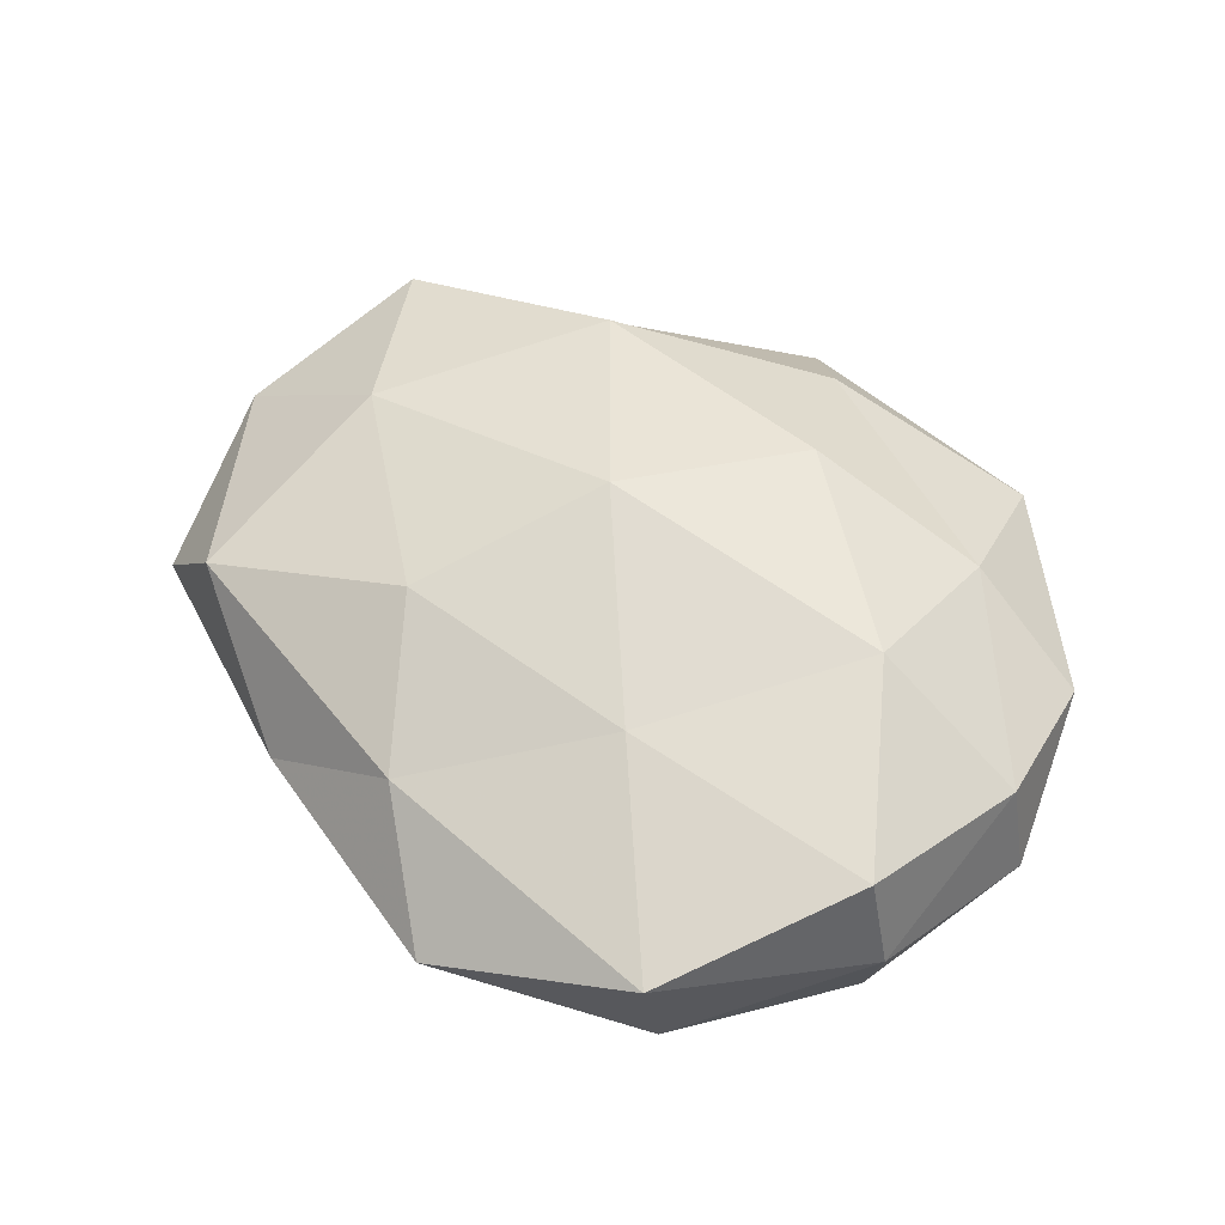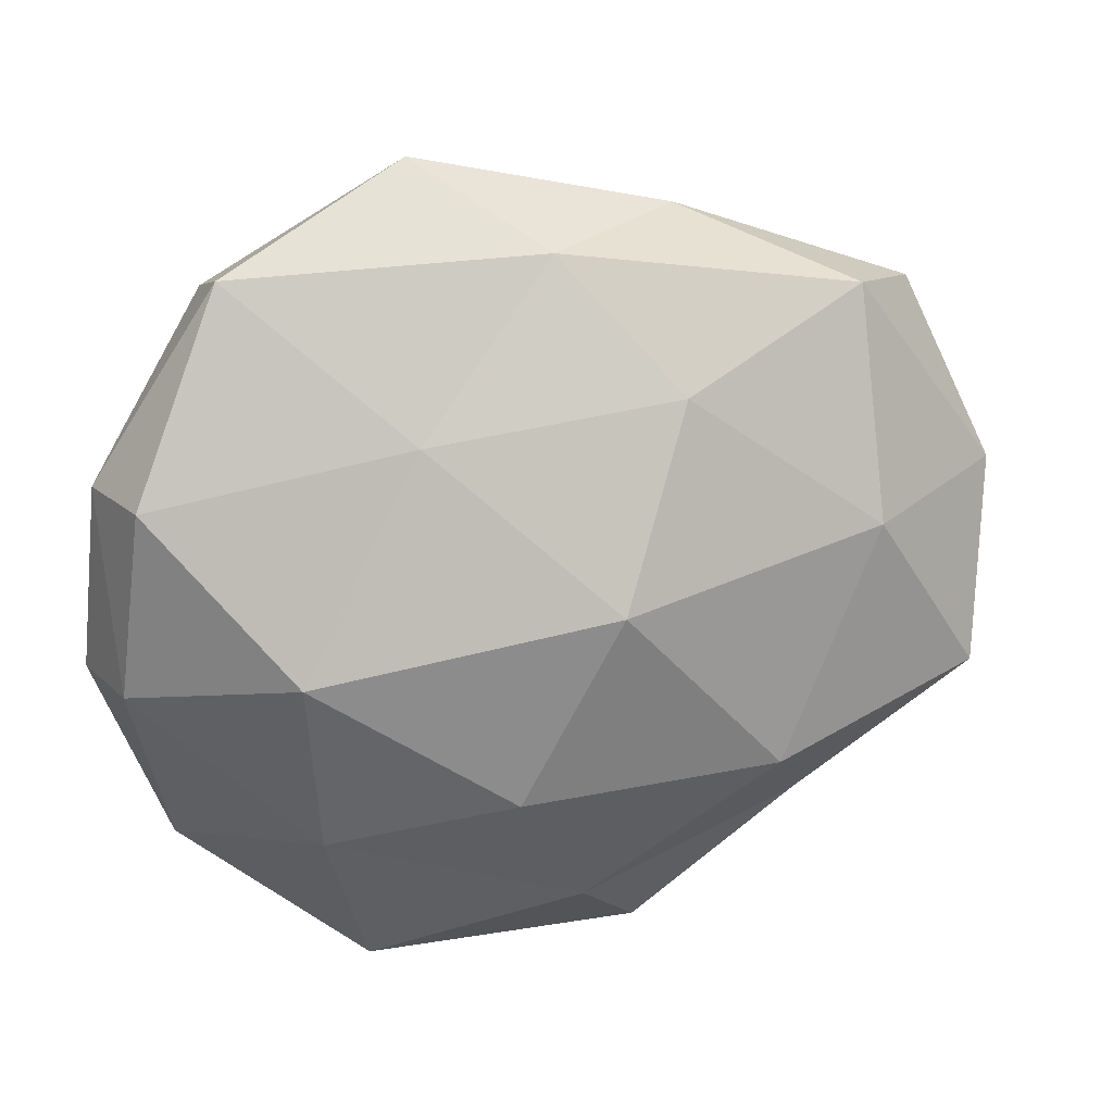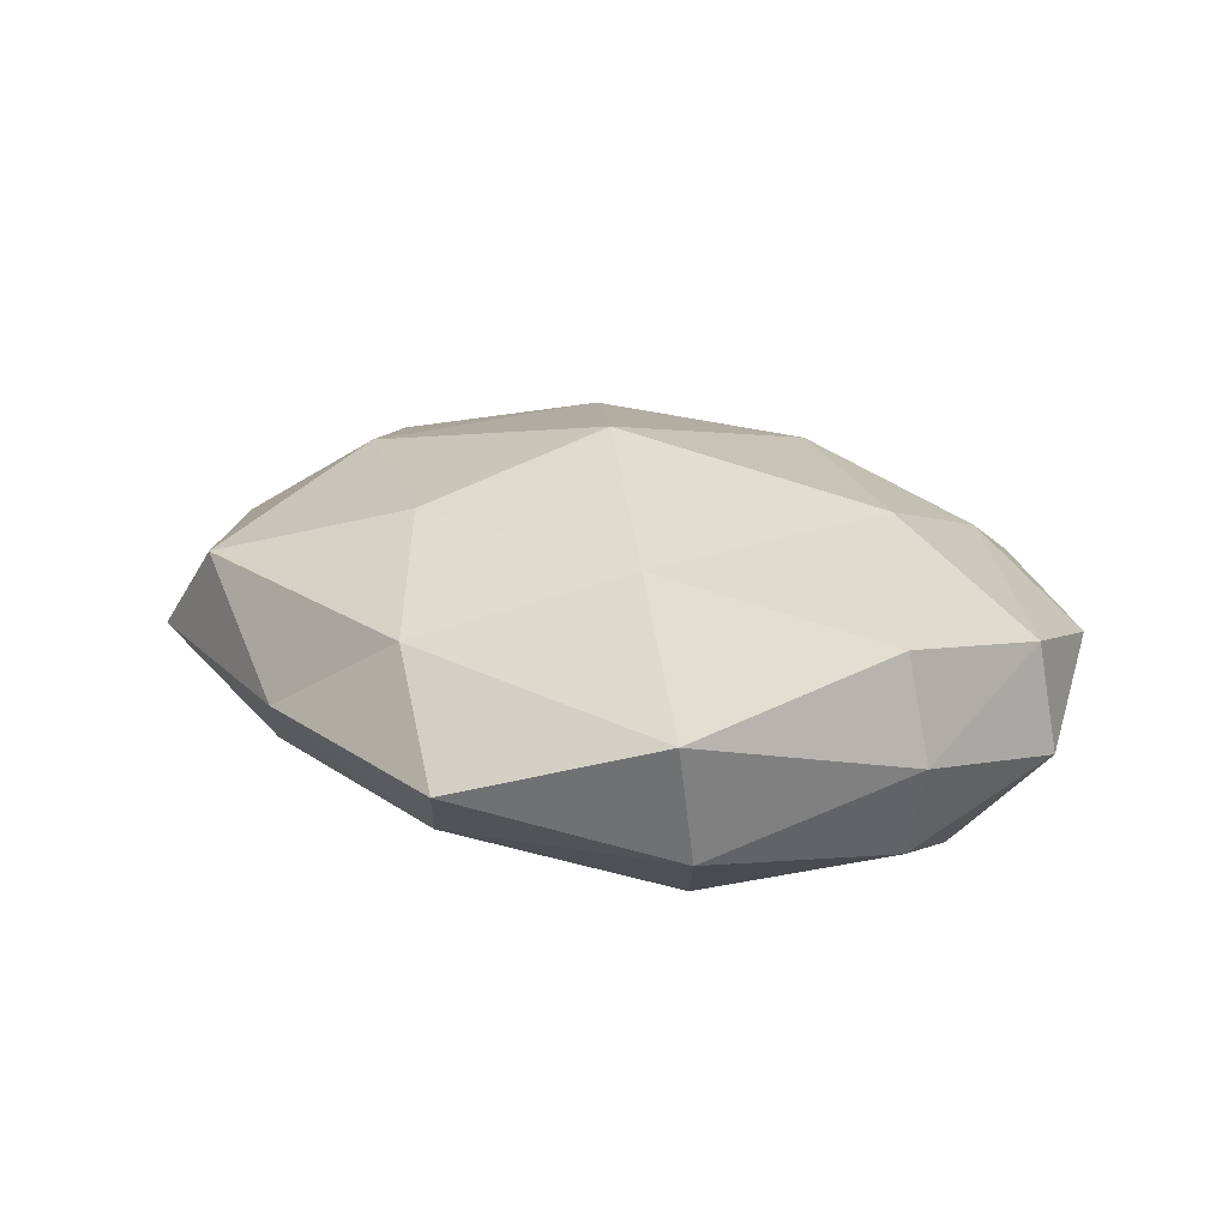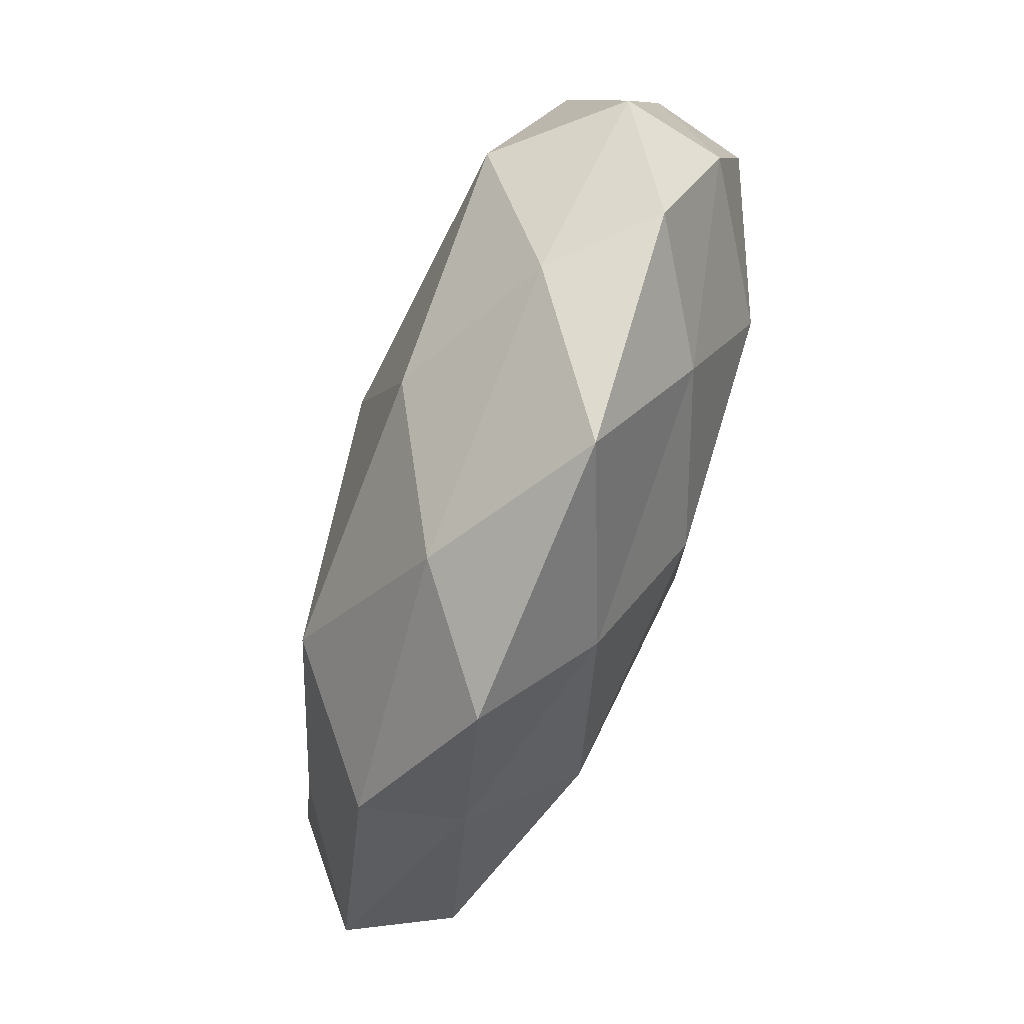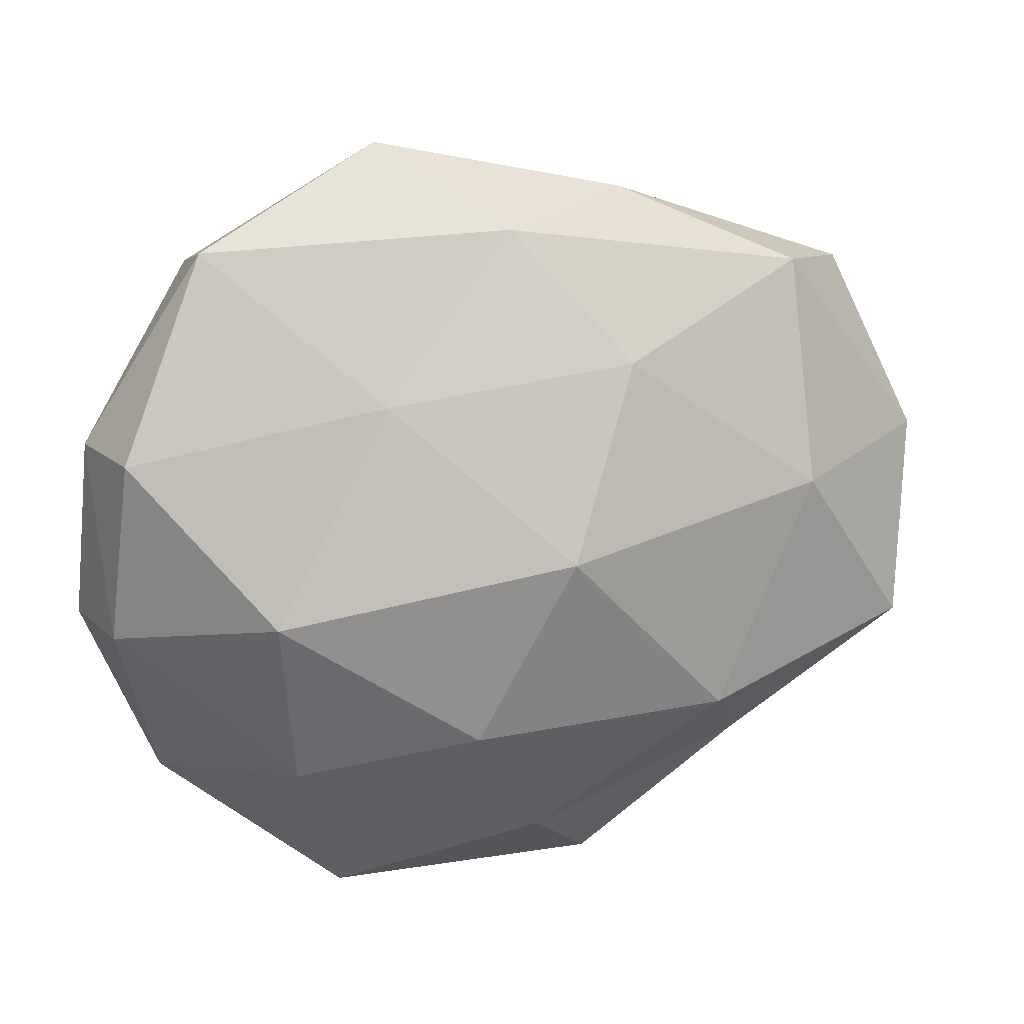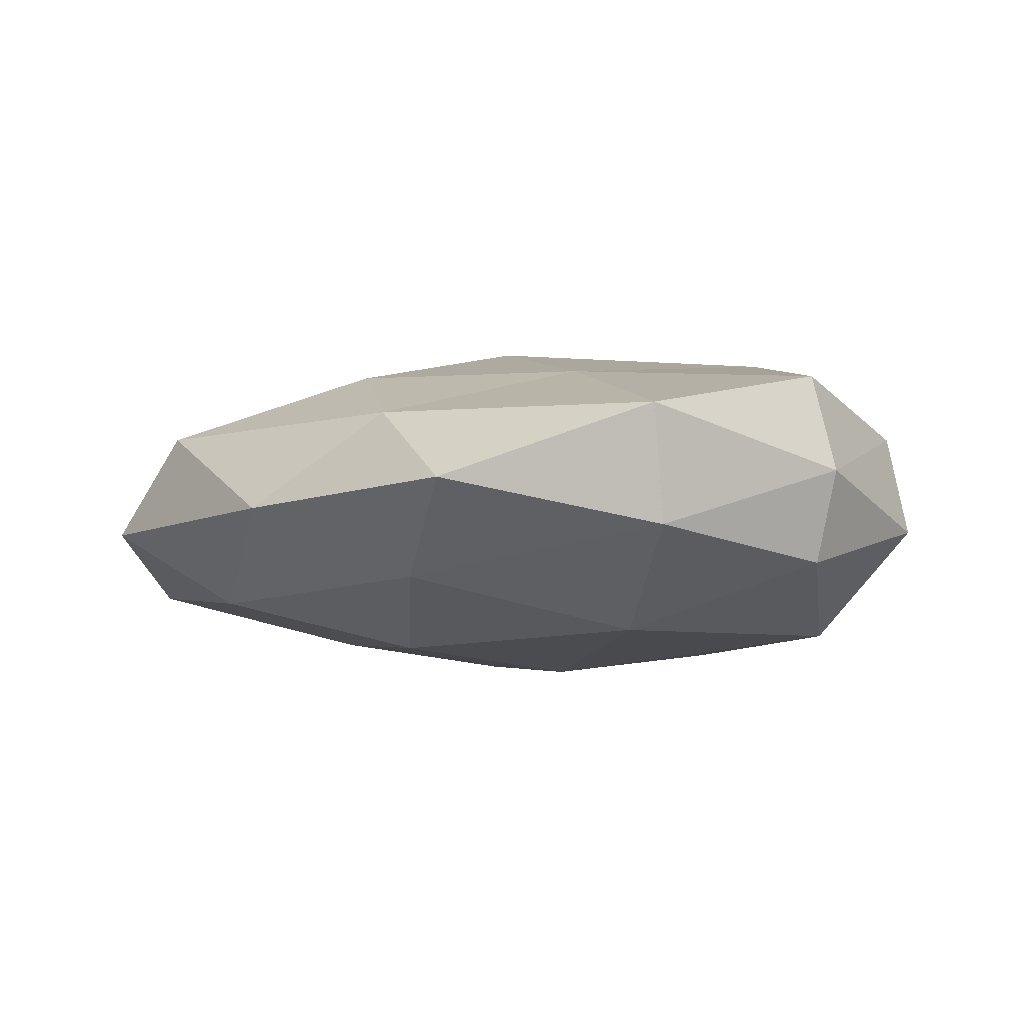
<metadata>
{"format":"obj","ext":"obj","renderer":"f3d","projection":"perspective","resolution":1024,"background":"white","views":[{"elev":53.5,"azim":-135.5,"up":"+Z"},{"elev":17.1,"azim":-17.0,"up":"+Y"},{"elev":21.3,"azim":-138.8,"up":"+Z"},{"elev":-73.0,"azim":-109.5,"up":"+Y"},{"elev":15.7,"azim":-17.0,"up":"+Y"},{"elev":-6.6,"azim":-150.1,"up":"+Z"}]}
</metadata>
<code>
v -0.0375 0.03605 0.007908
v -0.01545 -0.02397 -0.01827
v -0.03703 0.03306 -0.005952
v -0.04747 0.01184 -0.009213
v 0.004836 0.02168 -0.01872
v -0.05189 -0.008888 -0.003881
v -0.0009956 0.03737 0.009469
v -0.007731 -0.02237 0.0189
v -0.04766 0.01308 0.01357
v 0.04014 -0.0122 -0.0122
v -0.03177 -0.00614 0.01933
v 0.03026 -0.02985 0.005285
v 0.05561 -0.01589 -0.002024
v -0.04038 -0.006462 -0.01707
v 0.0314 -0.03324 -0.007202
v 0.0237 -0.02132 0.0173
v 0.05435 0.009776 -0.009741
v -0.004838 0.03687 -0.01097
v -0.01483 0.047 -0.0005495
v 0.01161 -0.04608 0.0005235
v 0.02535 0.004968 -0.01705
v -0.03396 -0.029 -0.008337
v -0.02144 -0.04592 0.001902
v 0.05437 0.009326 0.004279
v 0.002968 -0.000224 0.02321
v -0.05073 0.0133 0.001741
v 0.01182 0.02215 0.01722
v 0.01642 0.04045 -0.001704
v -0.02642 0.02075 -0.01723
v 0.04616 0.03032 -0.002711
v 0.03527 0.03219 0.009387
v 0.03581 0.005711 0.0163
v -0.02847 -0.02737 0.01155
v 0.05047 -0.01385 0.01037
v -0.0437 -0.02739 0.0024
v -0.01775 0.01847 0.01608
v 0.02812 0.02939 -0.01262
v 0.002025 -0.03755 0.01102
v -0.04929 -0.008831 0.008352
v -0.001861 -0.04007 -0.01004
v -0.00543 -0.0002479 -0.02126
v 0.01813 -0.02263 -0.01926
f 6 4 14
f 10 13 15
f 13 12 15
f 17 13 10
f 3 1 19
f 7 19 1
f 19 18 3
f 15 12 20
f 17 10 21
f 22 14 2
f 6 14 22
f 24 13 17
f 11 8 25
f 16 25 8
f 26 1 3
f 4 26 3
f 6 26 4
f 26 9 1
f 28 19 7
f 28 18 19
f 3 29 4
f 14 4 29
f 18 29 3
f 18 5 29
f 30 24 17
f 31 7 27
f 28 7 31
f 30 31 24
f 30 28 31
f 32 25 16
f 32 27 25
f 31 32 24
f 31 27 32
f 33 8 11
f 13 34 12
f 16 12 34
f 24 34 13
f 34 32 16
f 24 32 34
f 35 6 22
f 35 22 23
f 35 23 33
f 7 1 36
f 36 1 9
f 9 11 36
f 11 25 36
f 27 7 36
f 36 25 27
f 37 5 18
f 37 21 5
f 17 21 37
f 37 18 28
f 30 17 37
f 30 37 28
f 8 38 16
f 38 12 16
f 38 20 12
f 23 20 38
f 33 38 8
f 23 38 33
f 39 11 9
f 39 26 6
f 39 9 26
f 33 11 39
f 35 39 6
f 35 33 39
f 20 40 15
f 22 2 40
f 23 40 20
f 22 40 23
f 2 14 41
f 5 21 41
f 41 29 5
f 14 29 41
f 15 42 10
f 21 10 42
f 40 2 42
f 40 42 15
f 41 42 2
f 21 42 41

</code>
